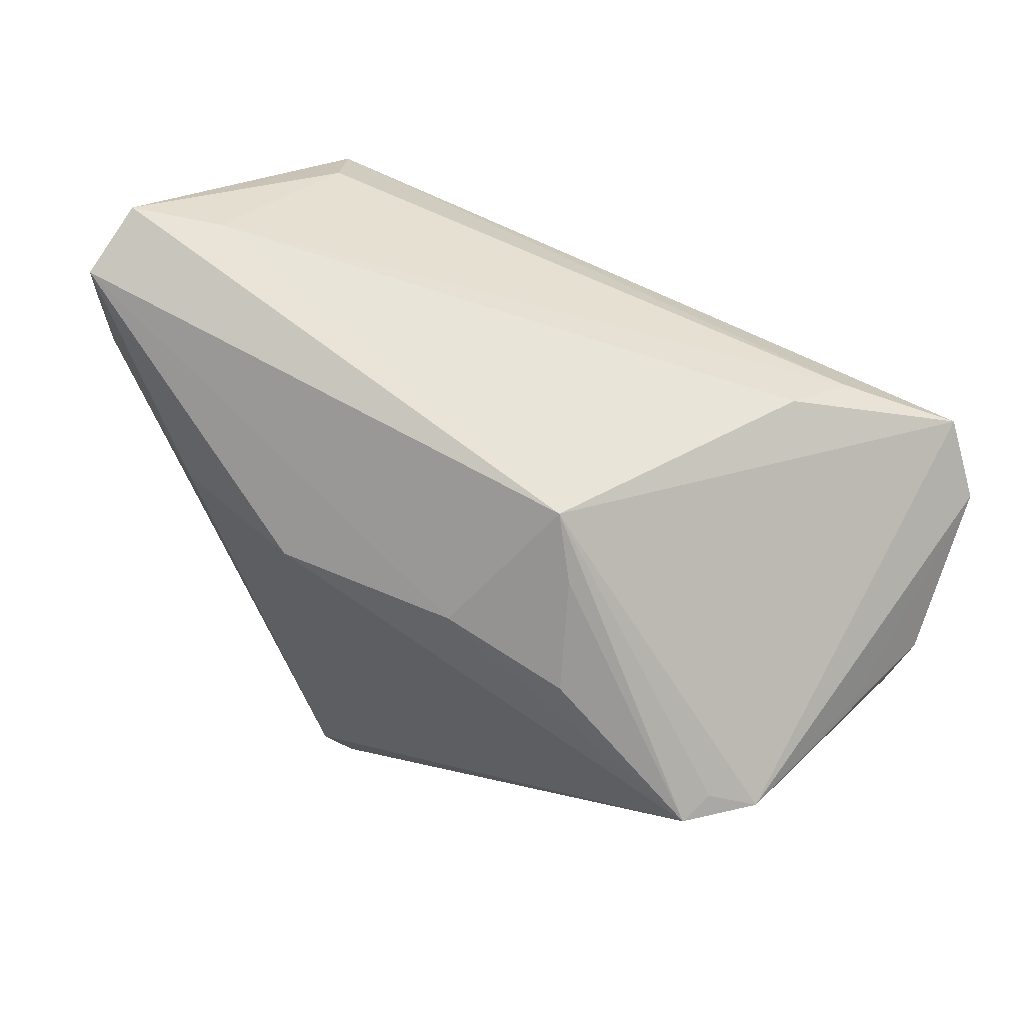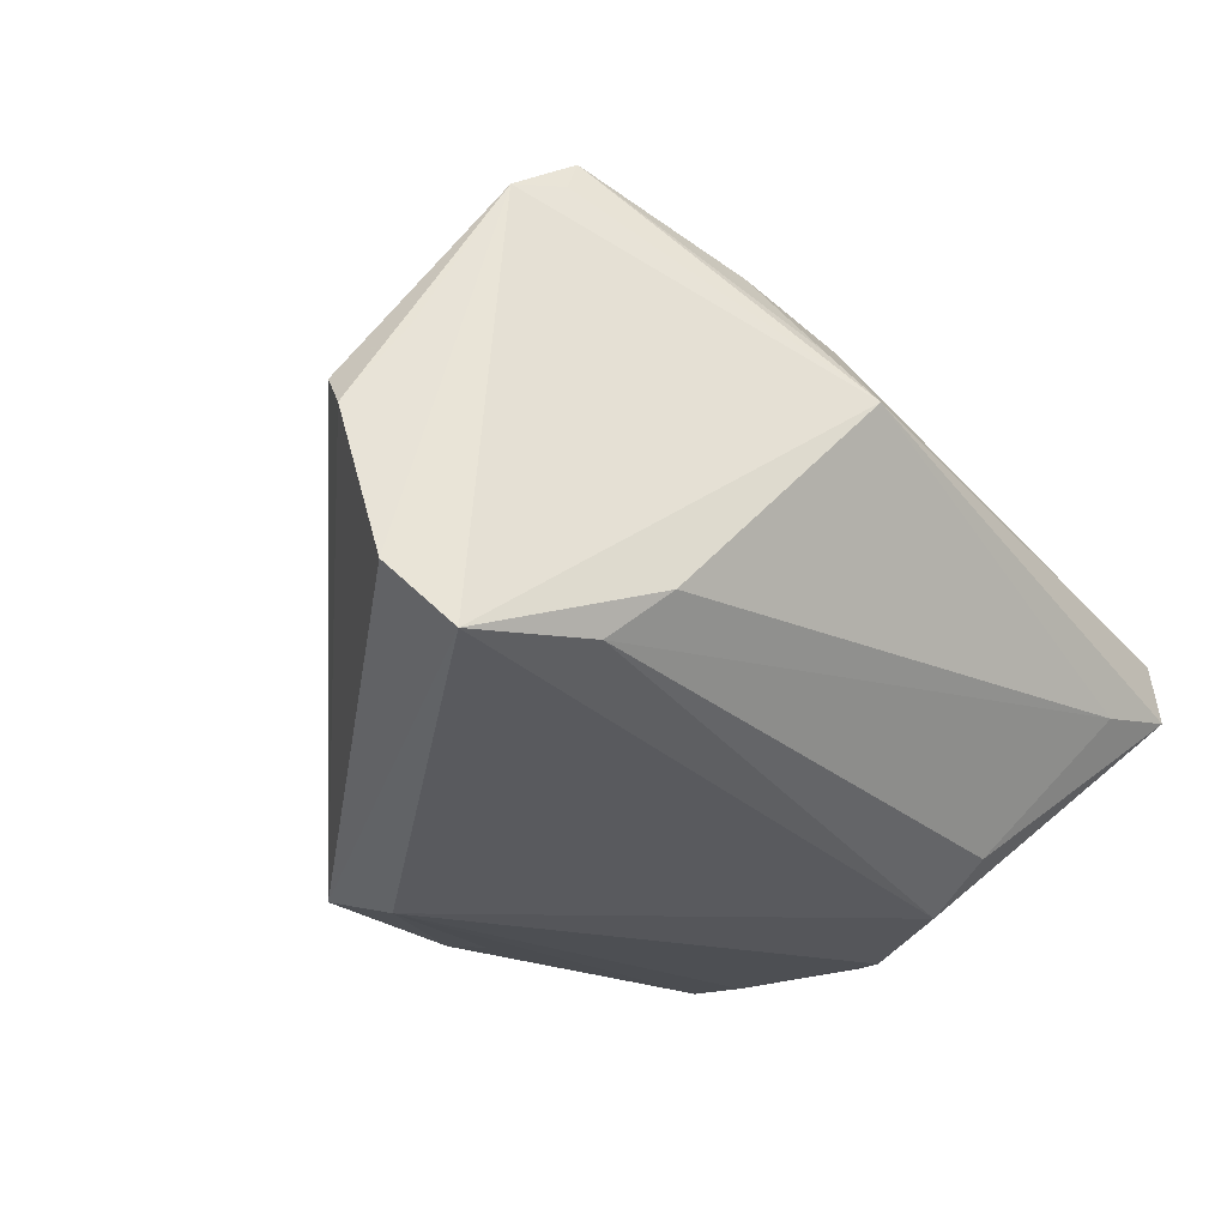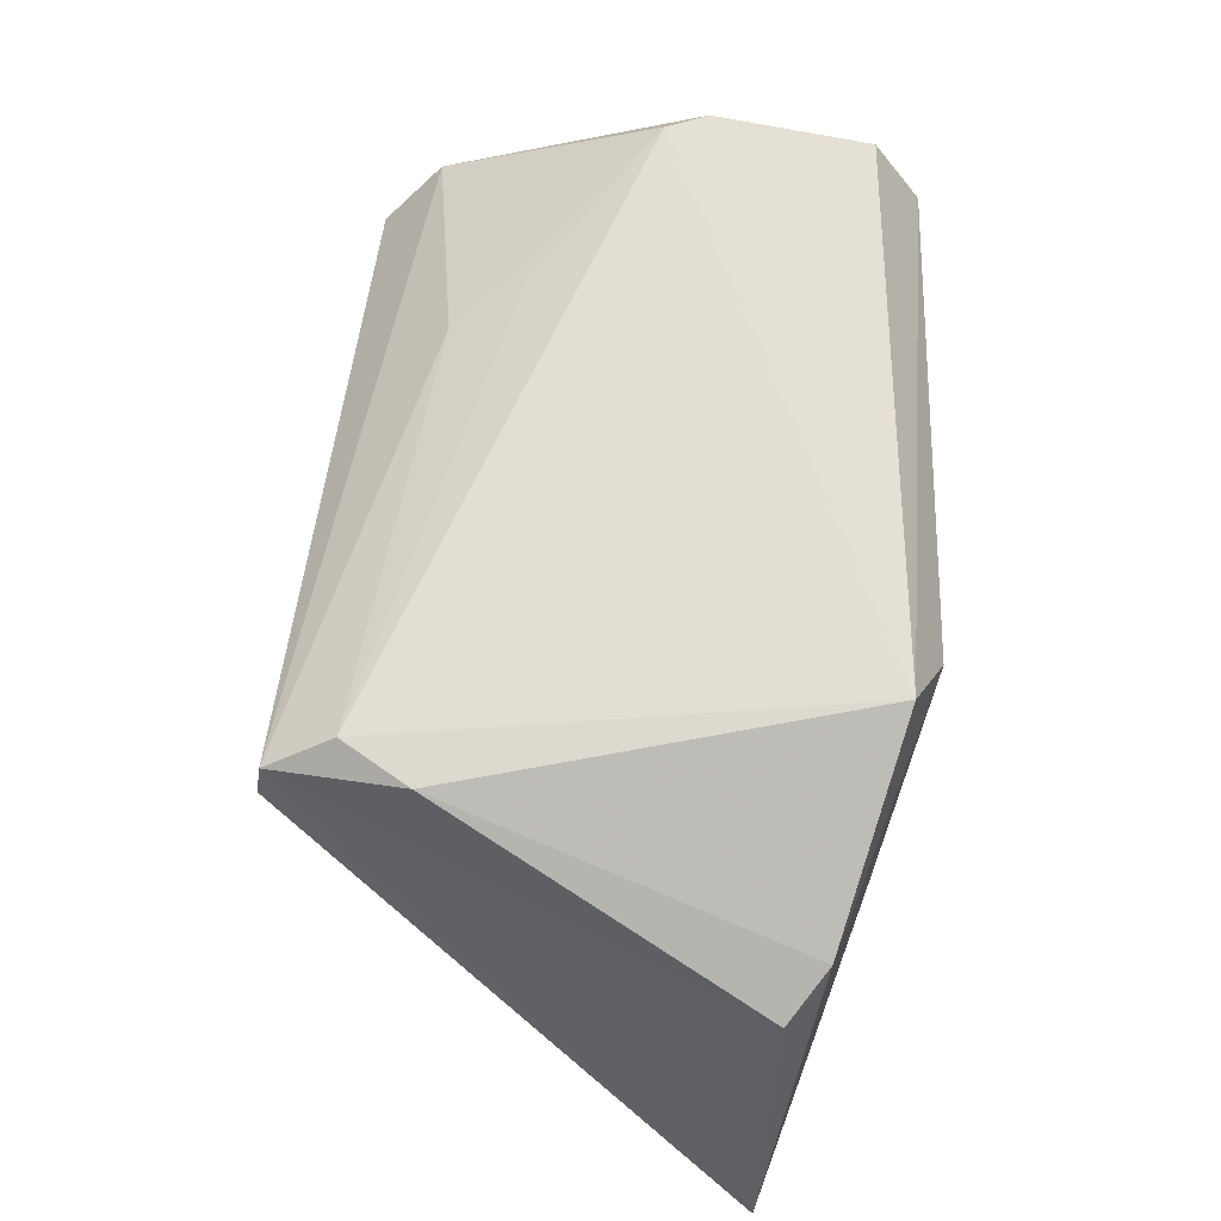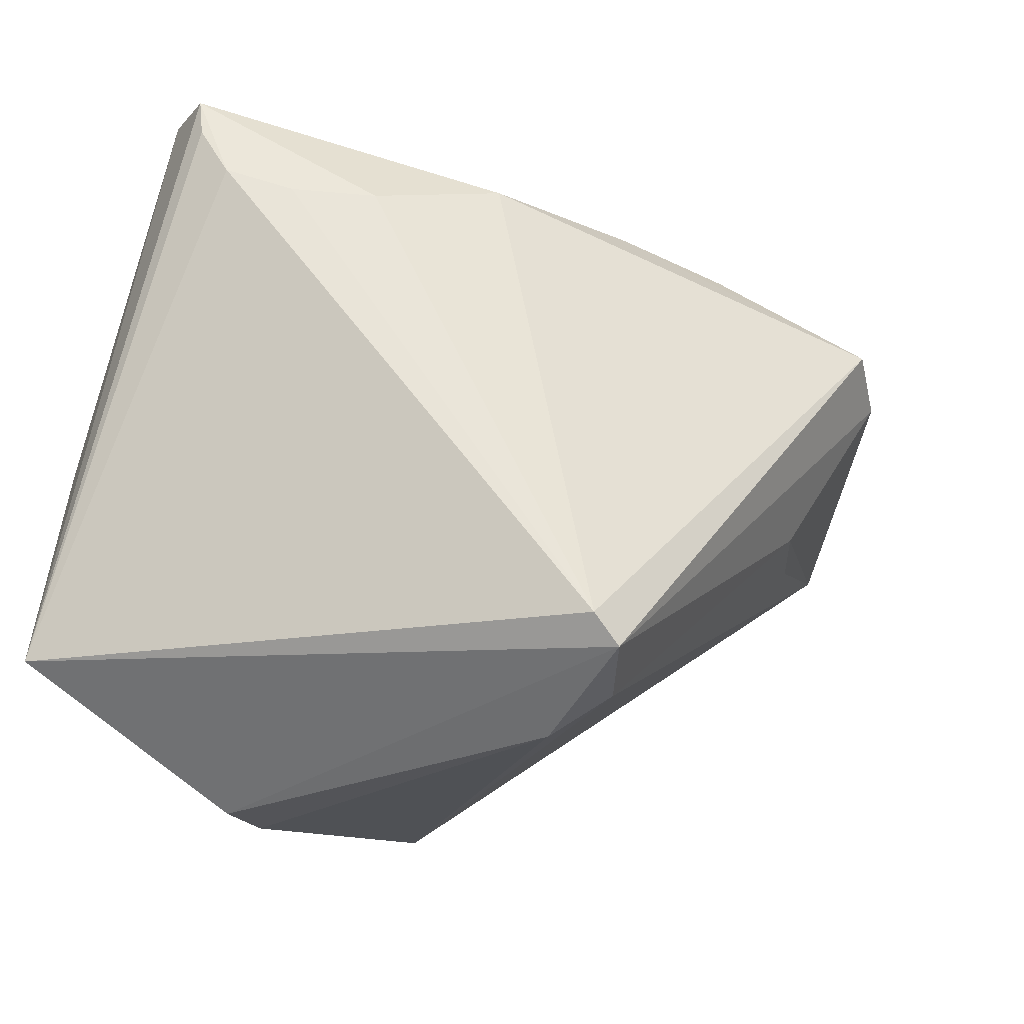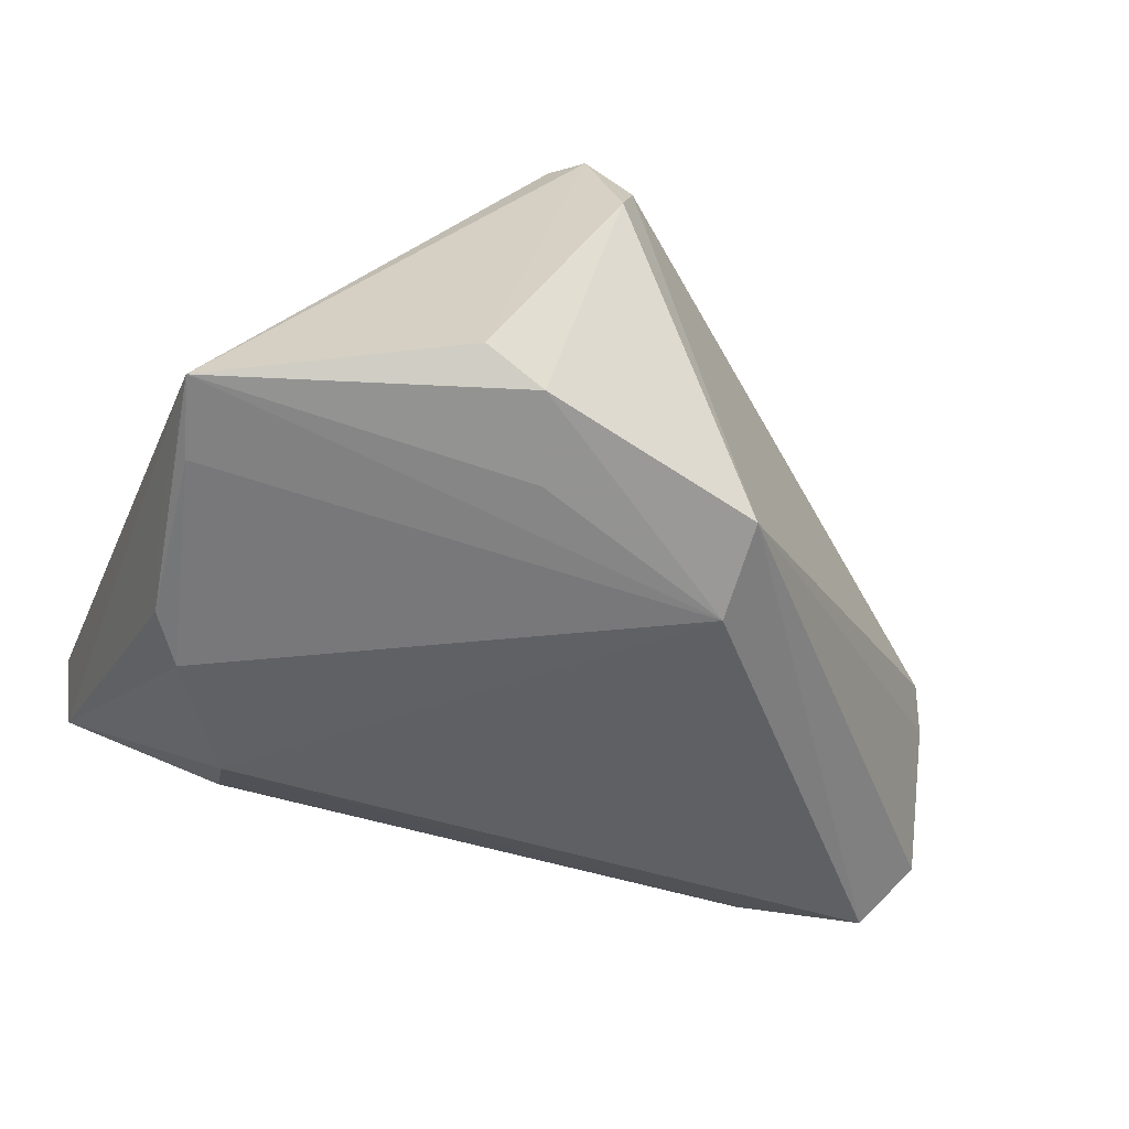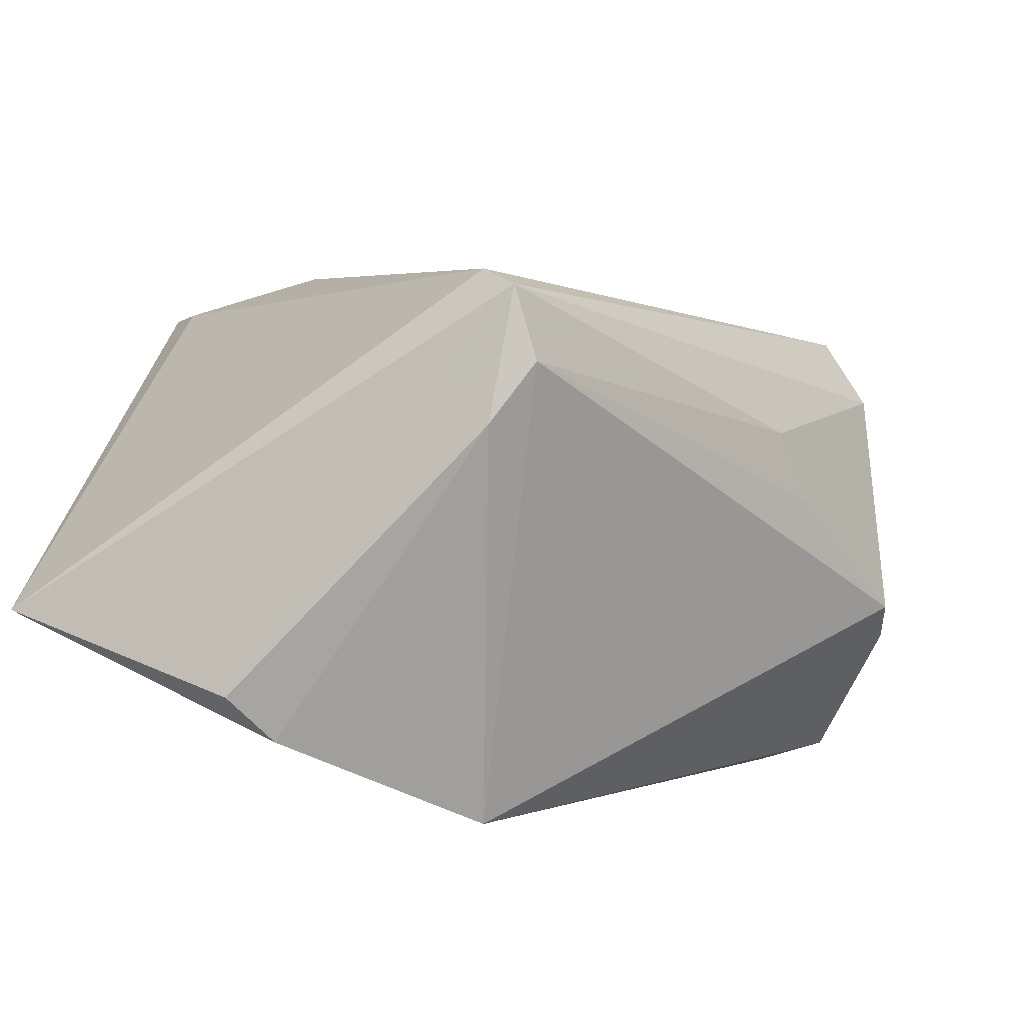
<metadata>
{"format":"obj","ext":"obj","renderer":"f3d","projection":"perspective","resolution":1024,"background":"white","views":[{"elev":75.7,"azim":21.4,"up":"+Y"},{"elev":-25.9,"azim":128.1,"up":"+Z"},{"elev":-73.5,"azim":79.0,"up":"+Y"},{"elev":-29.3,"azim":-40.2,"up":"+Y"},{"elev":-49.6,"azim":-22.7,"up":"+Z"},{"elev":-76.5,"azim":-20.7,"up":"+Y"}]}
</metadata>
<code>
v -0.01481 -0.02977 -0.02722
v -0.03252 0.01797 -0.02919
v -0.02484 -0.0396 -0.02109
v 0.03388 0.02086 0.02703
v 0.008382 0.0396 0.007765
v -0.0148 -0.03036 0.03069
v 0.03204 0.02393 -0.02202
v -0.04082 0.02416 0.008952
v 0.05073 0.007924 -0.0003432
v -0.04887 0.03297 0.001281
v 0.01464 0.02838 0.02317
v 0.0007024 0.02987 0.02066
v -0.04676 0.02686 0.004036
v 0.02724 0.02859 -0.01654
v -0.01132 -0.0333 0.03069
v -0.04795 -0.01847 -0.02596
v -0.04018 0.008997 -0.02832
v -0.04904 0.03767 0.0006436
v -0.04718 0.0396 -0.007336
v -0.04782 -0.008191 -0.02458
v 0.006796 -0.03364 -0.02701
v -0.04531 8.508e-05 -0.0279
v 0.04617 0.01239 0.008528
v 0.03915 0.01811 0.02566
v 0.04902 0.00477 0.004061
v -0.03117 0.02518 -0.02451
v -0.04136 0.005197 -0.02937
v -0.05073 -0.02714 -0.02423
v 0.03257 -0.003474 0.01477
v -0.006303 -0.03515 0.02411
v 0.05052 0.01377 -0.01808
v 0.02656 -0.003636 0.02142
v 0.007554 -0.02338 -0.03069
v -0.008863 -0.03802 0.0165
v 0.03215 0.0207 0.03069
v -0.01816 -0.03873 -0.02431
v 0.01173 0.03552 0.0134
v -0.01898 0.02781 0.0201
v -0.0379 0.03805 -0.009479
v 0.04541 0.01864 -0.0243
v -0.03319 0.02349 0.01484
f 34 15 3
f 4 5 35
f 15 35 6
f 35 38 6
f 28 6 13
f 3 15 28
f 15 6 28
f 10 13 18
f 18 28 10
f 10 28 13
f 15 34 30
f 30 32 15
f 25 30 21
f 21 30 34
f 40 33 2
f 31 21 40
f 40 21 33
f 40 14 5
f 19 28 18
f 18 5 19
f 41 6 38
f 41 38 18
f 18 13 41
f 35 5 37
f 37 11 35
f 12 5 18
f 18 38 12
f 12 37 5
f 11 37 12
f 12 38 35
f 35 11 12
f 24 32 25
f 24 4 35
f 24 35 15
f 15 32 24
f 24 23 31
f 31 40 24
f 5 4 24
f 24 40 5
f 2 33 27
f 25 32 29
f 29 30 25
f 32 30 29
f 36 34 3
f 36 21 34
f 3 28 36
f 33 21 36
f 7 40 2
f 14 40 7
f 31 23 9
f 9 21 31
f 25 21 9
f 9 24 25
f 23 24 9
f 13 6 8
f 8 41 13
f 6 41 8
f 33 28 16
f 16 27 33
f 17 19 2
f 2 27 17
f 17 27 19
f 19 27 22
f 22 16 28
f 27 16 22
f 1 28 33
f 33 36 1
f 1 36 28
f 14 7 39
f 5 14 39
f 39 19 5
f 28 19 20
f 20 22 28
f 19 22 20
f 26 39 7
f 26 7 2
f 19 39 26
f 2 19 26

</code>
